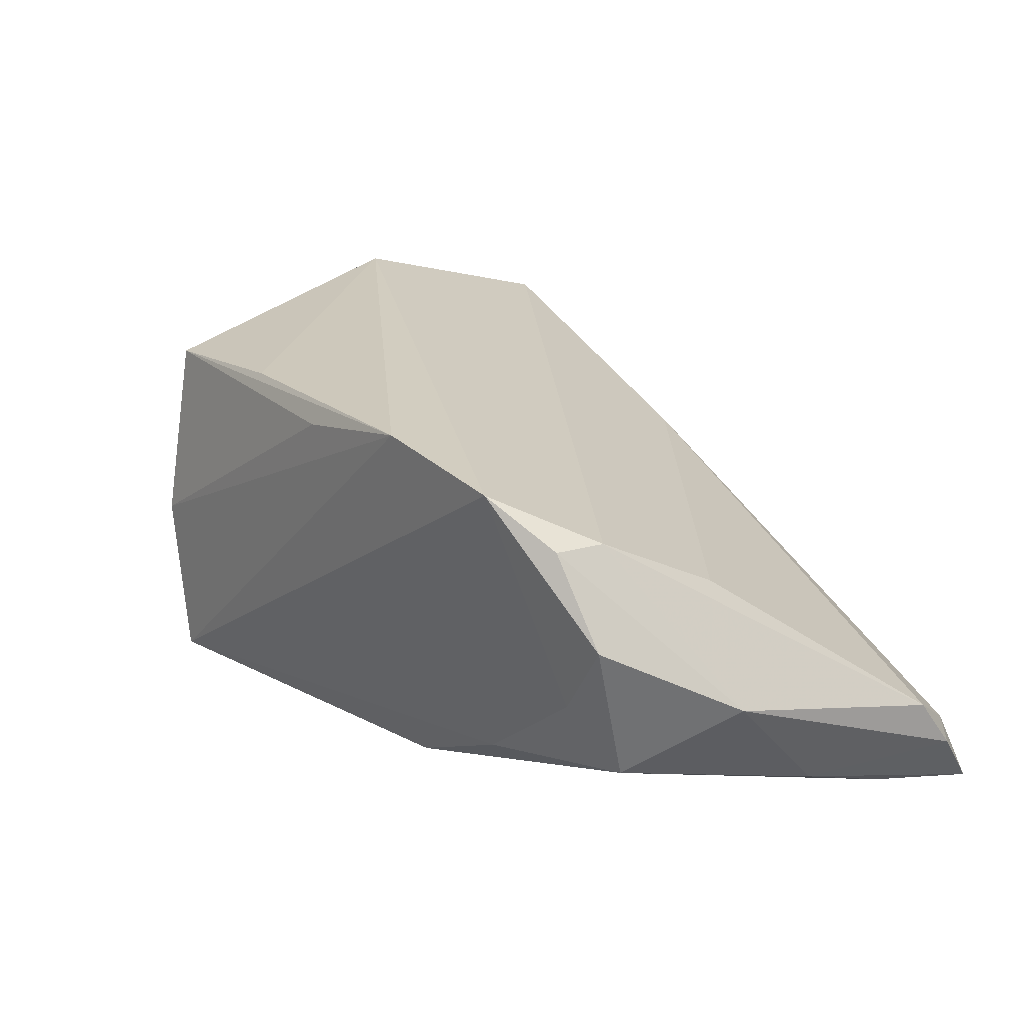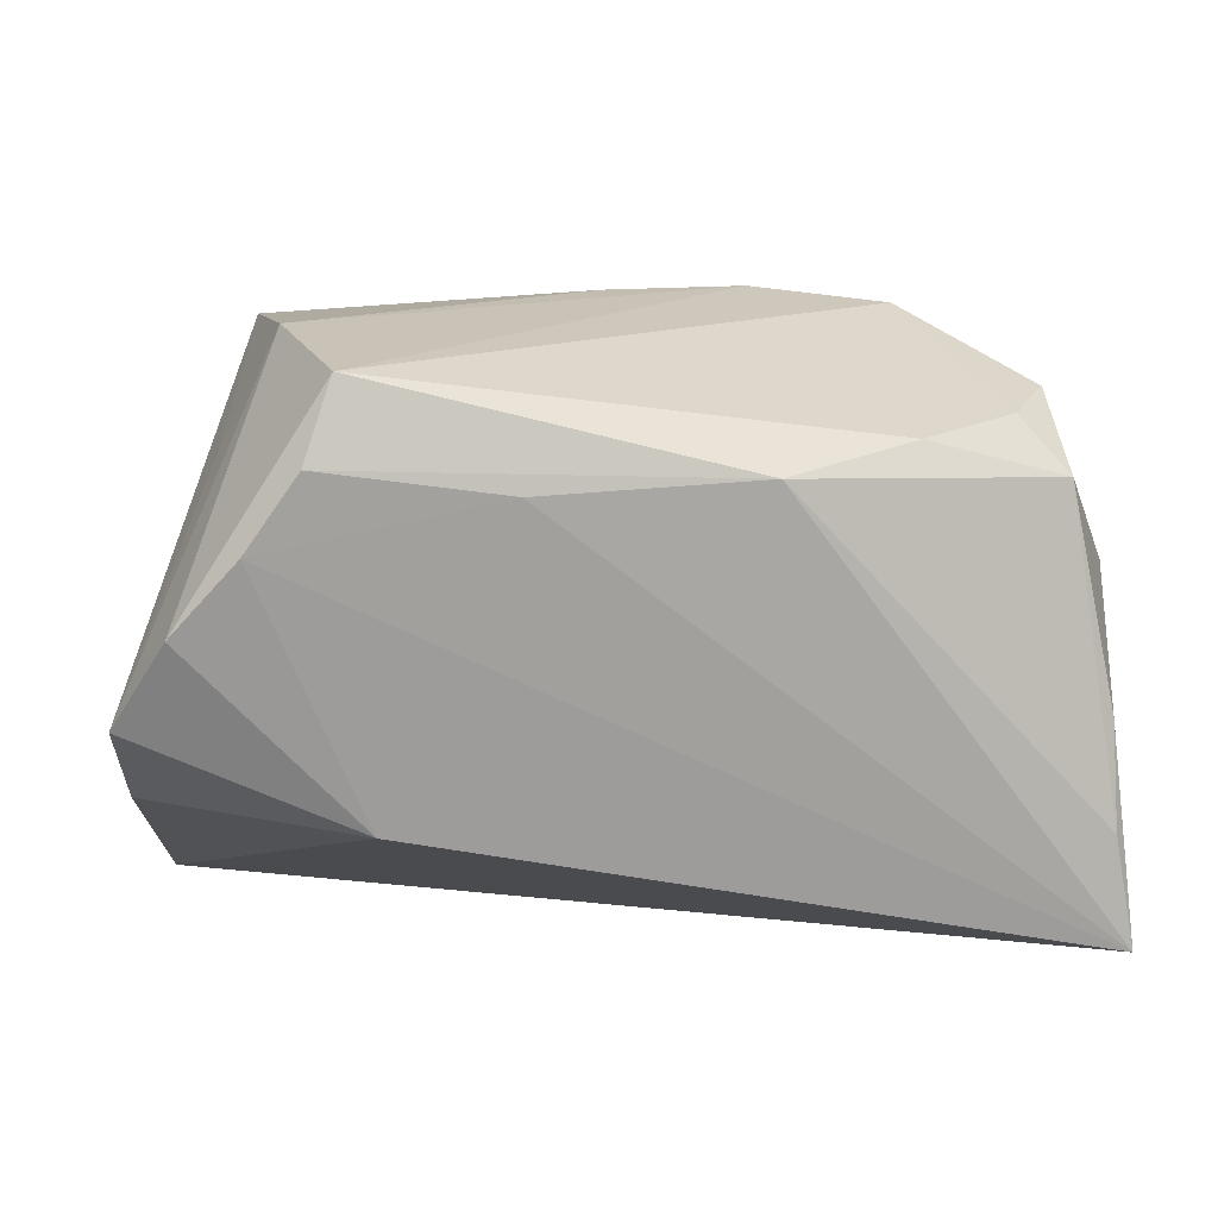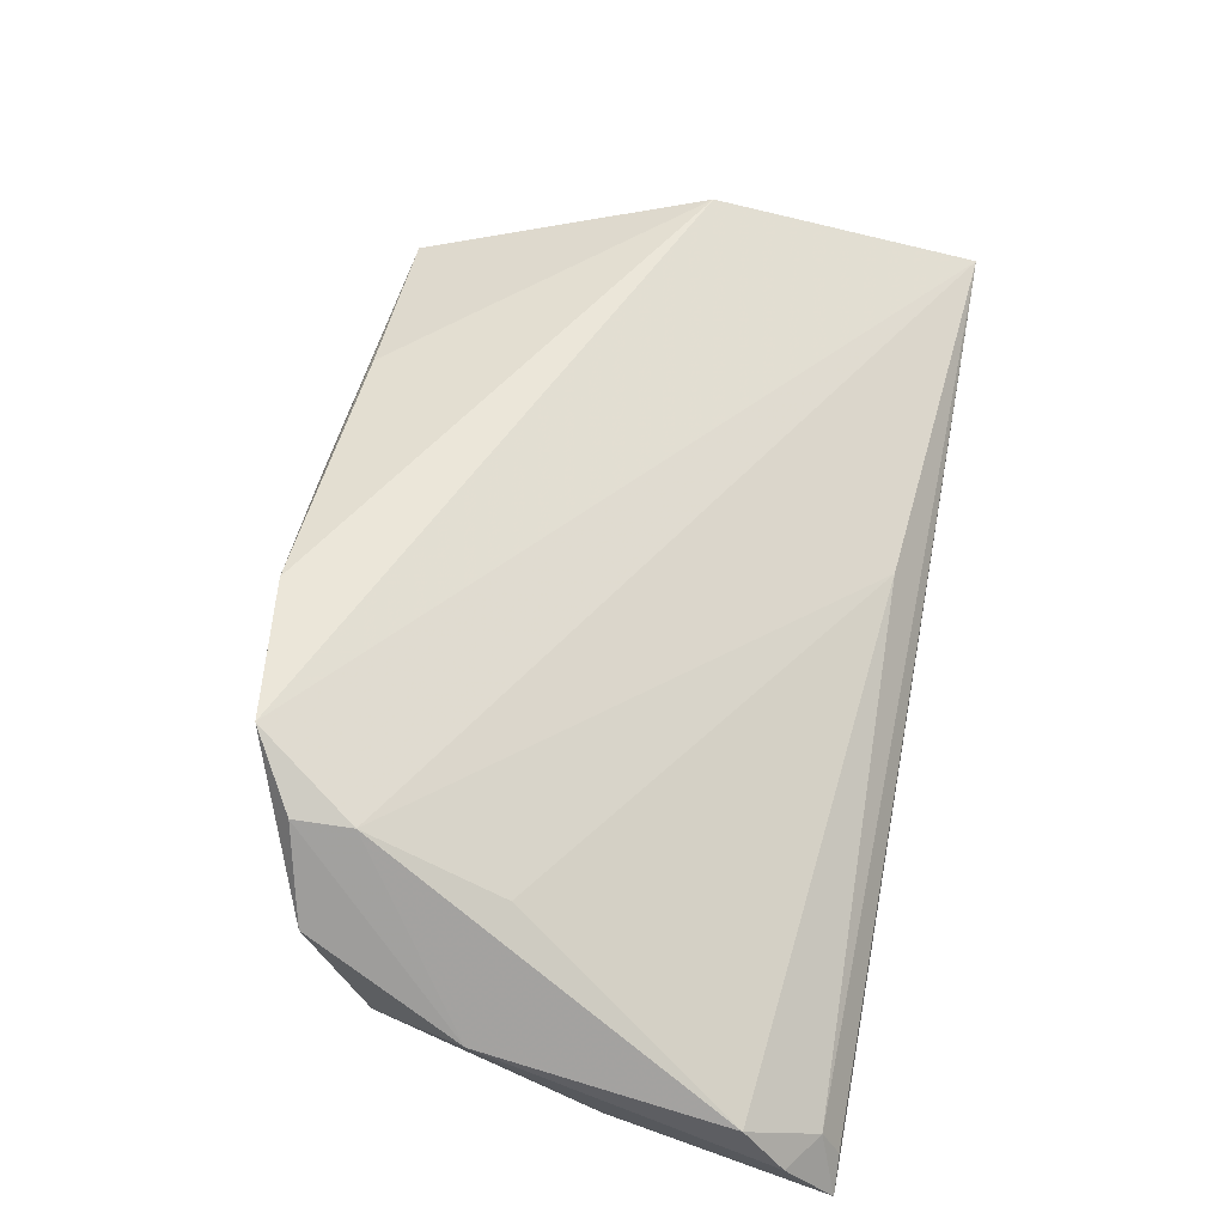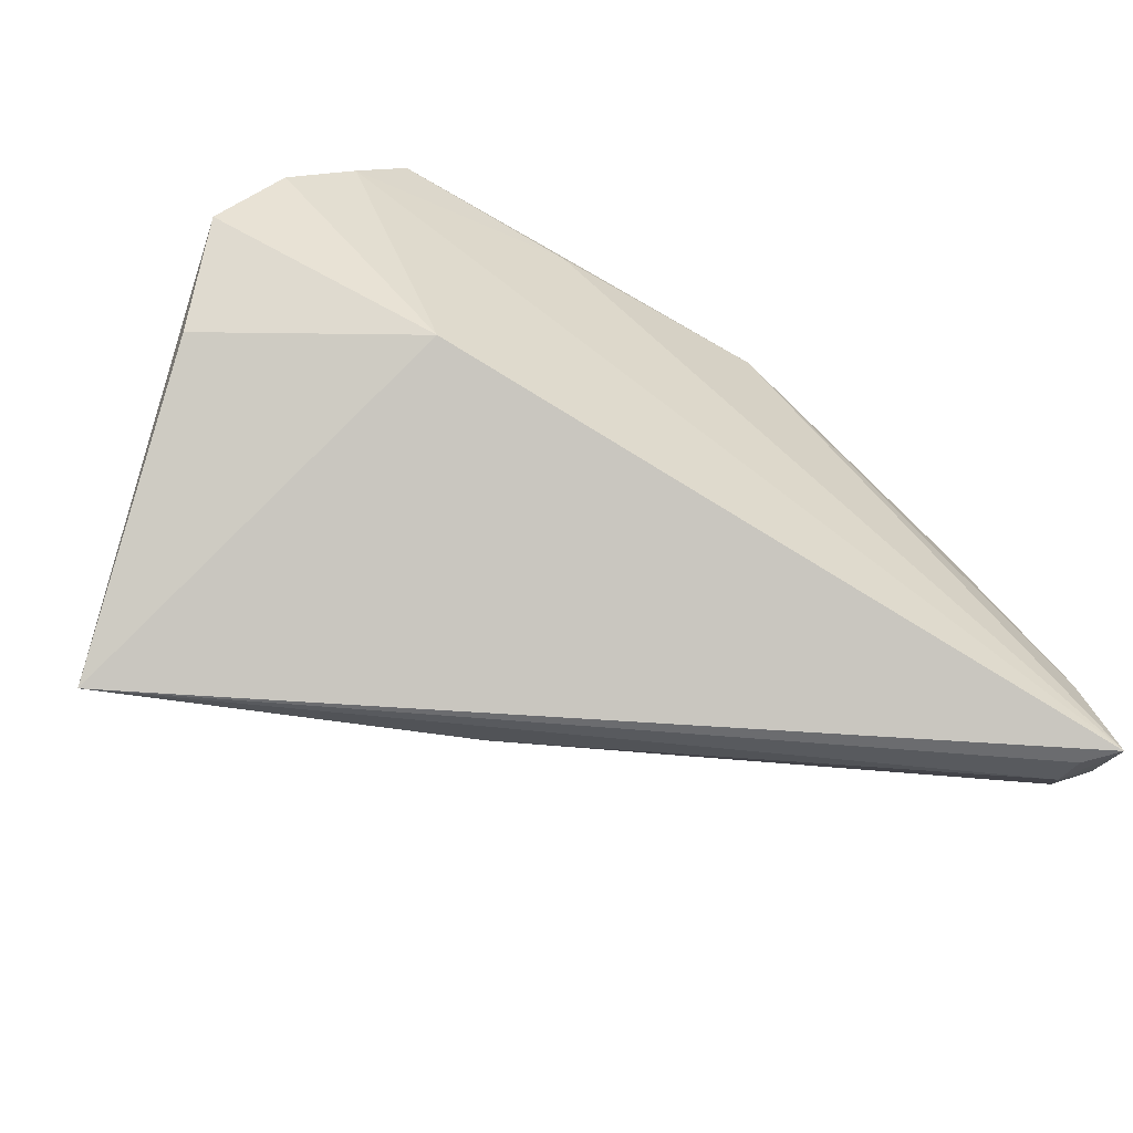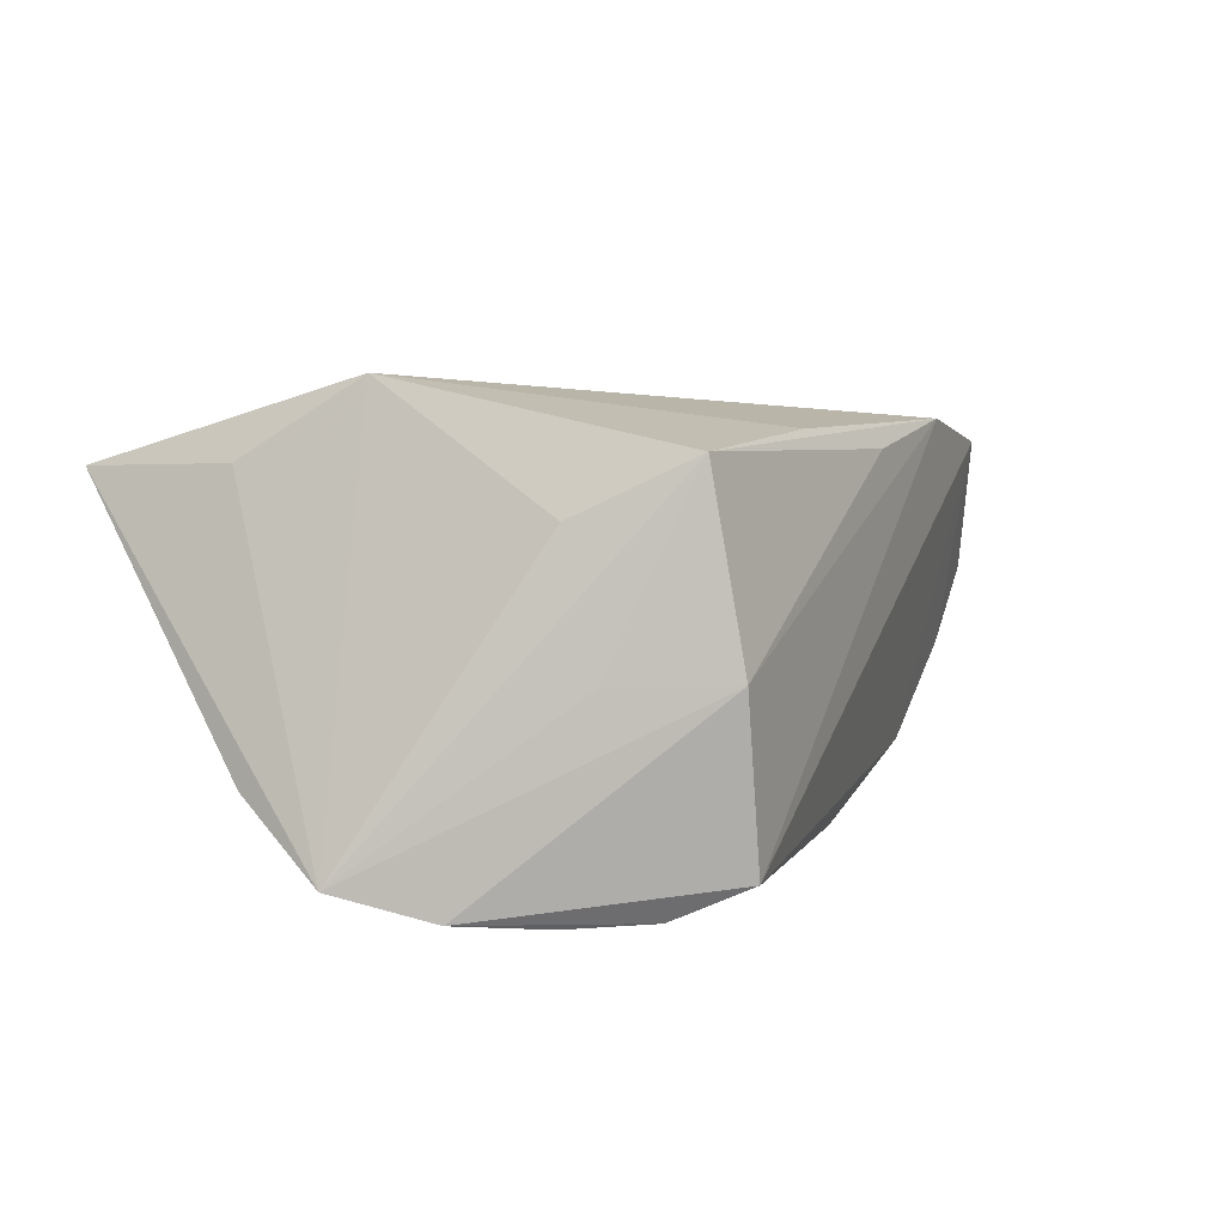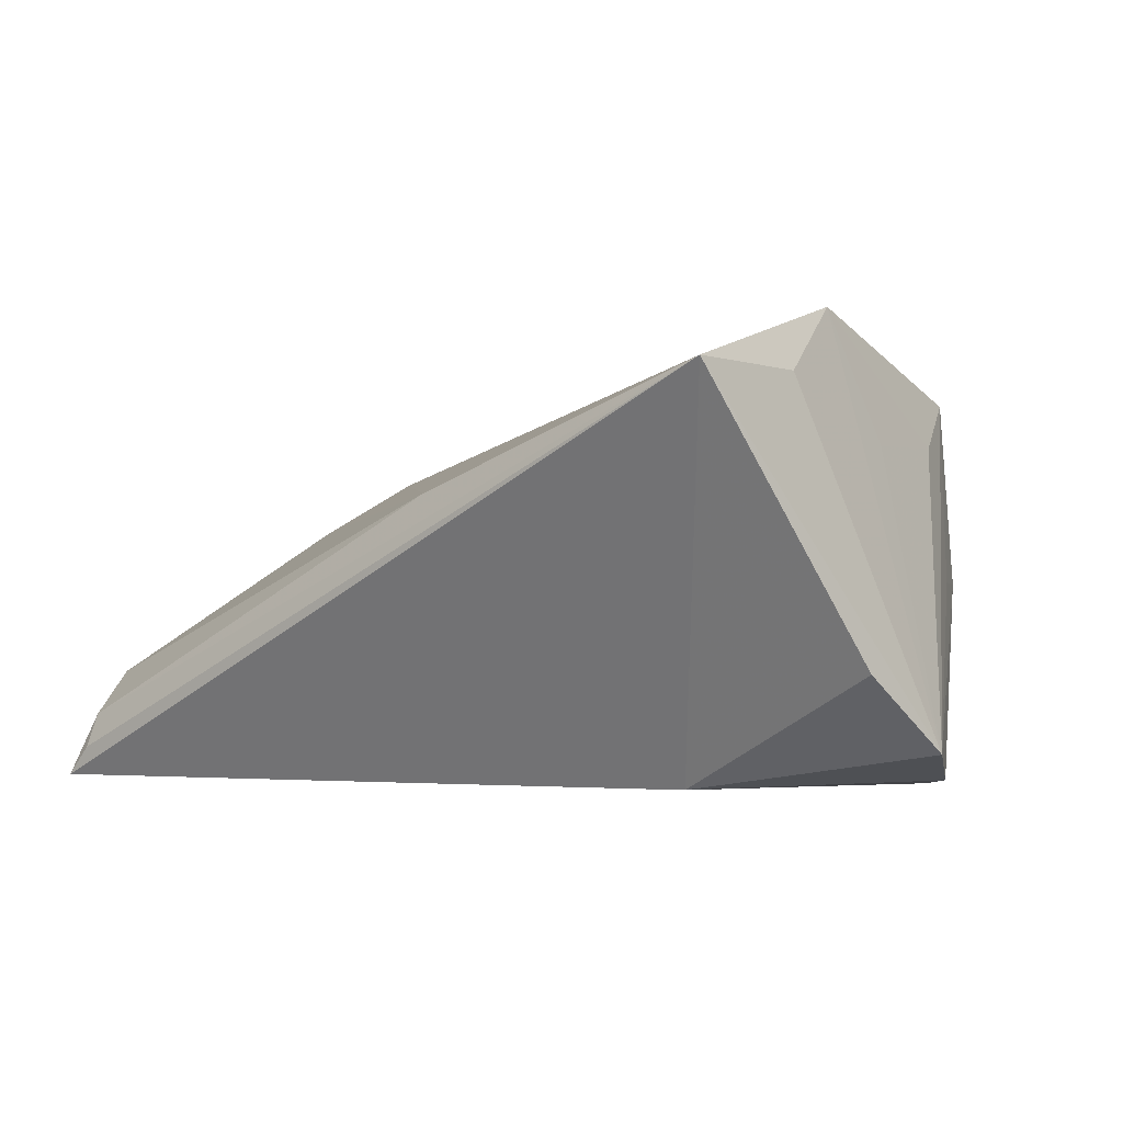
<metadata>
{"format":"obj","ext":"obj","renderer":"f3d","projection":"perspective","resolution":1024,"background":"white","views":[{"elev":20.0,"azim":-123.4,"up":"+Z"},{"elev":19.9,"azim":168.0,"up":"+Y"},{"elev":48.5,"azim":-78.6,"up":"+Z"},{"elev":-57.1,"azim":152.3,"up":"+Y"},{"elev":5.0,"azim":119.7,"up":"+Z"},{"elev":-2.9,"azim":41.4,"up":"+Z"}]}
</metadata>
<code>
v -0.01615 0.02061 -0.02146
v -0.04913 -0.0001559 0.009221
v 0.0105 0.0295 0.02564
v 0.003456 -0.03347 0.01023
v 0.04315 0.001409 0.01574
v -0.05614 -0.02344 -0.02139
v -0.05977 0.002736 -0.003244
v 0.01121 0.02094 -0.02324
v 0.04523 -0.01881 0.0222
v -0.05665 -0.01114 -0.01721
v 0.02921 0.03385 -0.01932
v 0.04676 -0.03728 0.02174
v -0.05813 -0.03728 -0.02371
v -0.05482 -0.03716 -0.02007
v -0.006719 0.03109 0.02327
v -0.05257 0.01541 -0.0109
v -0.02506 0.03005 0.02652
v 0.03341 0.0301 0.02363
v -0.04891 0.01582 0.01723
v -0.03405 0.02151 -0.01323
v 0.02699 -0.01475 -0.02371
v 0.03941 0.01663 -0.02371
v 0.0397 0.01713 0.01678
v -0.0553 -0.03508 -0.01578
v -0.04946 0.02276 0.01776
v 0.0403 -0.005171 0.03139
v -0.05989 -0.02694 -0.01018
v 0.03963 0.02123 0.0006456
v -0.04883 0.02067 -0.002363
v -0.05998 -0.03173 -0.01661
v -0.04229 0.02784 0.02352
v -0.05552 0.021 0.006967
v 0.03266 0.03412 0.0009819
v 0.05326 -0.00241 -0.01941
v 0.04717 0.008187 -0.02277
v 0.03308 0.02516 -0.02335
v 0.05148 -0.01359 -0.01059
f 24 14 12
f 34 12 37
f 34 37 21
f 21 37 12
f 34 5 26
f 4 24 12
f 13 22 21
f 12 14 13
f 13 21 12
f 13 24 30
f 14 24 13
f 17 11 31
f 31 26 17
f 12 26 31
f 3 18 17
f 17 26 3
f 3 26 18
f 18 26 23
f 23 26 5
f 34 18 23
f 23 5 34
f 9 12 34
f 34 26 9
f 9 26 12
f 34 21 35
f 21 22 35
f 33 11 17
f 33 35 11
f 34 35 33
f 1 11 36
f 36 35 22
f 11 35 36
f 27 4 2
f 24 4 27
f 30 24 27
f 10 13 30
f 19 27 2
f 12 31 19
f 19 4 12
f 2 4 19
f 17 18 15
f 15 33 17
f 18 33 15
f 28 18 34
f 34 33 28
f 28 33 18
f 8 13 1
f 1 36 8
f 22 13 8
f 8 36 22
f 7 10 30
f 30 27 7
f 27 19 7
f 16 7 32
f 10 7 16
f 1 13 6
f 13 10 6
f 6 16 1
f 10 16 6
f 25 31 32
f 25 19 31
f 32 7 25
f 25 7 19
f 1 16 20
f 20 11 1
f 20 31 11
f 32 31 29
f 31 20 29
f 29 16 32
f 29 20 16

</code>
